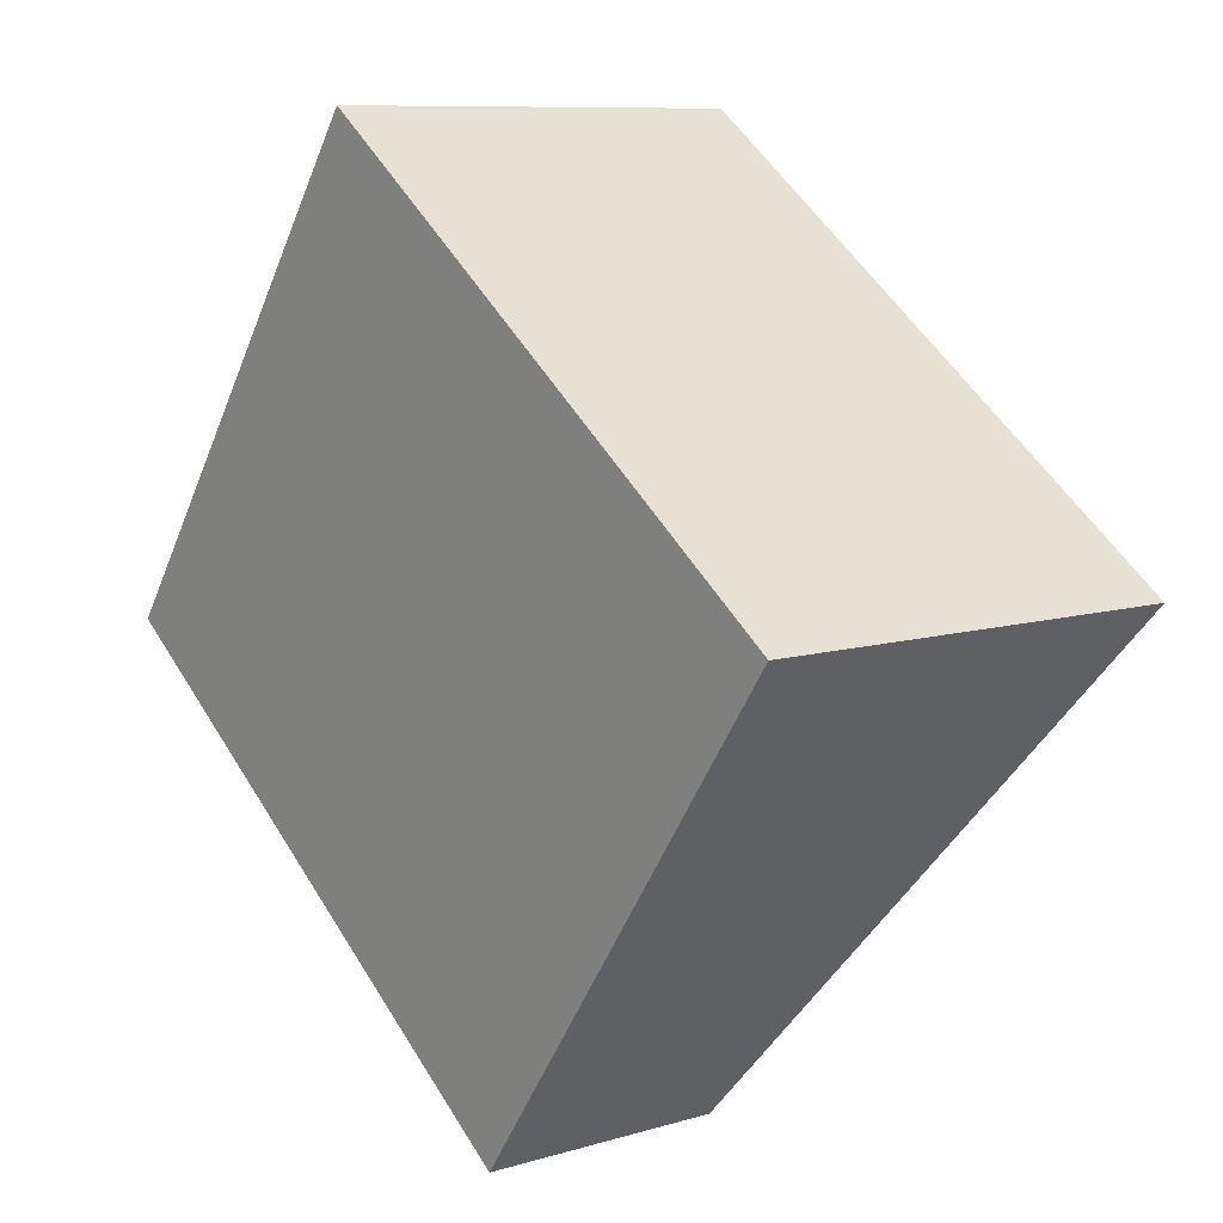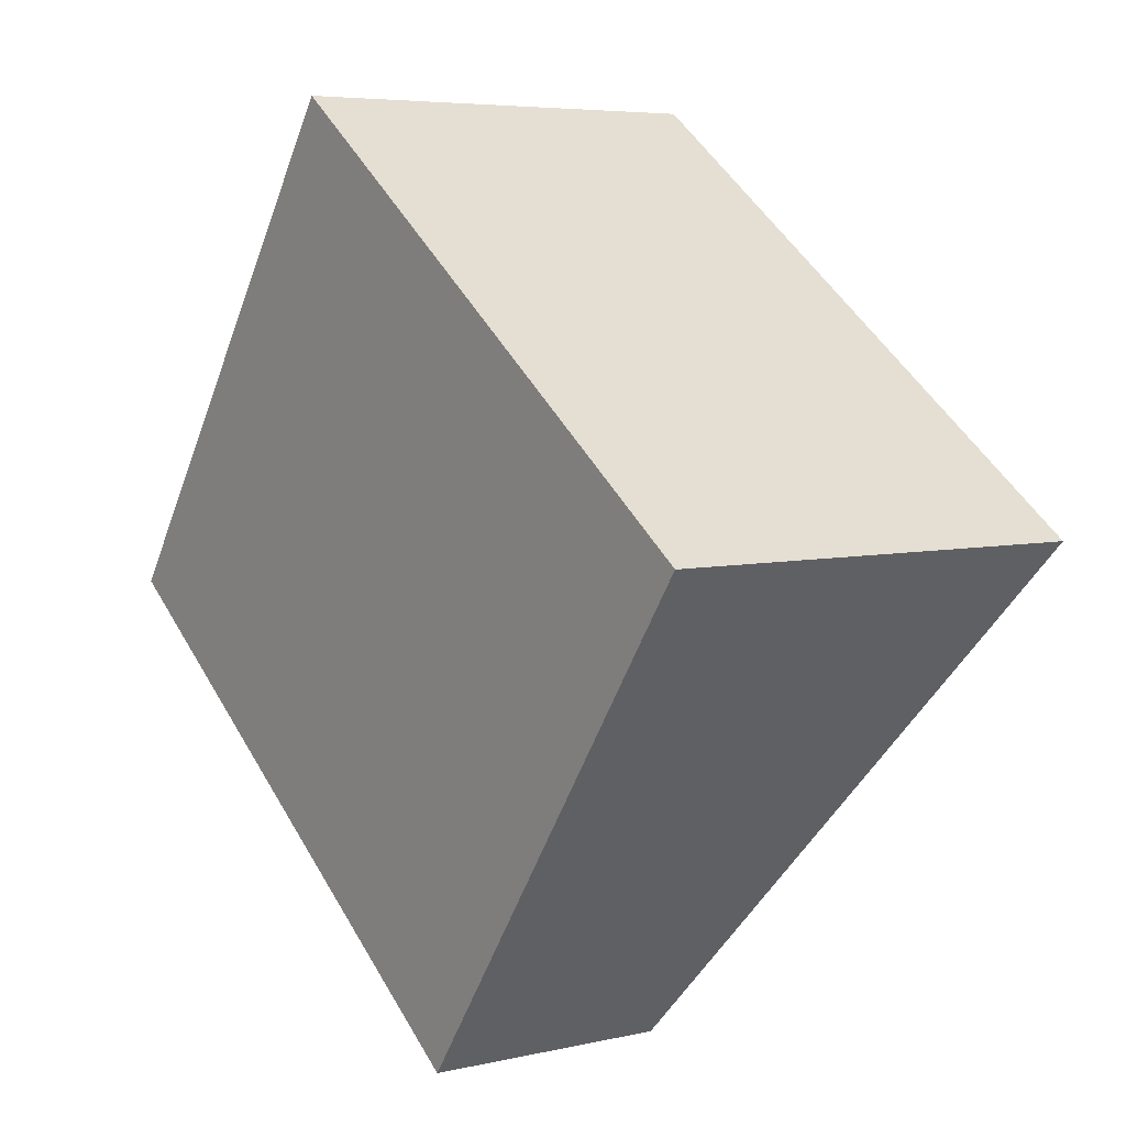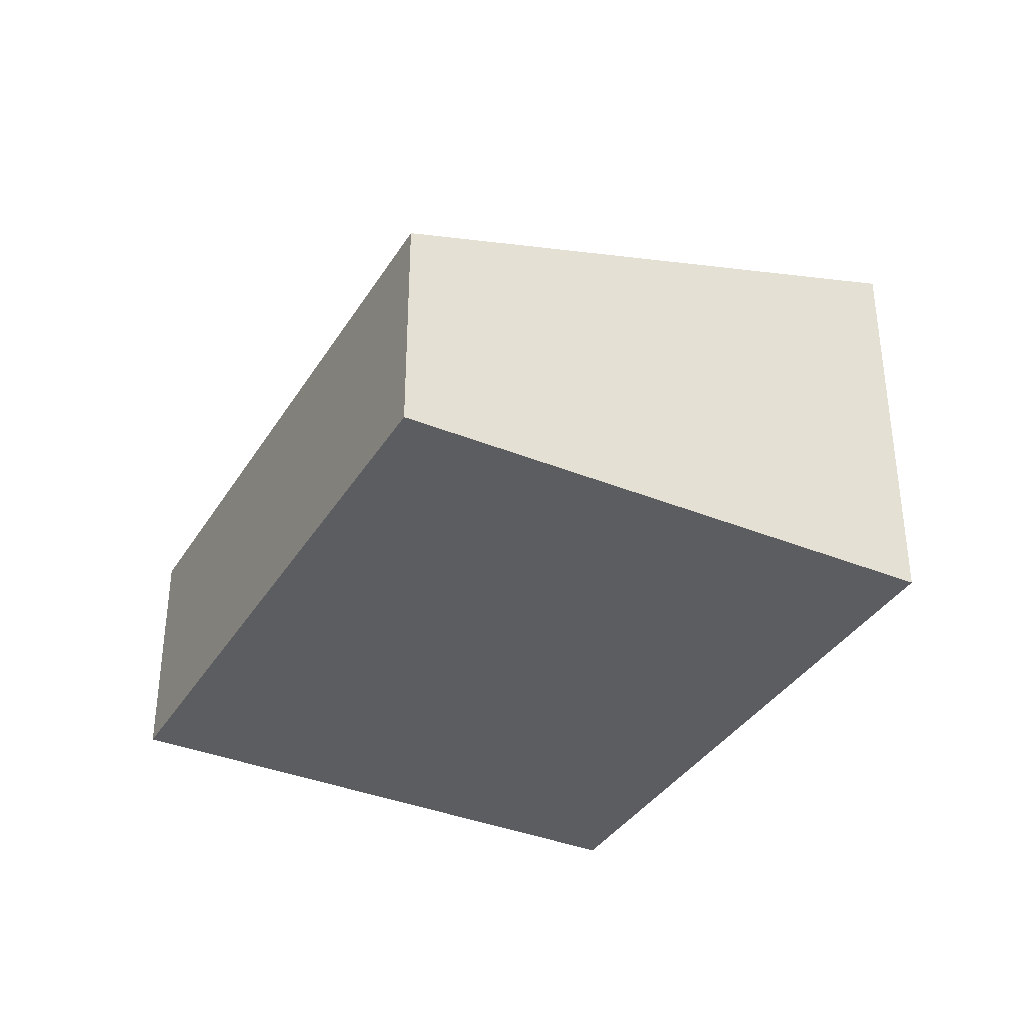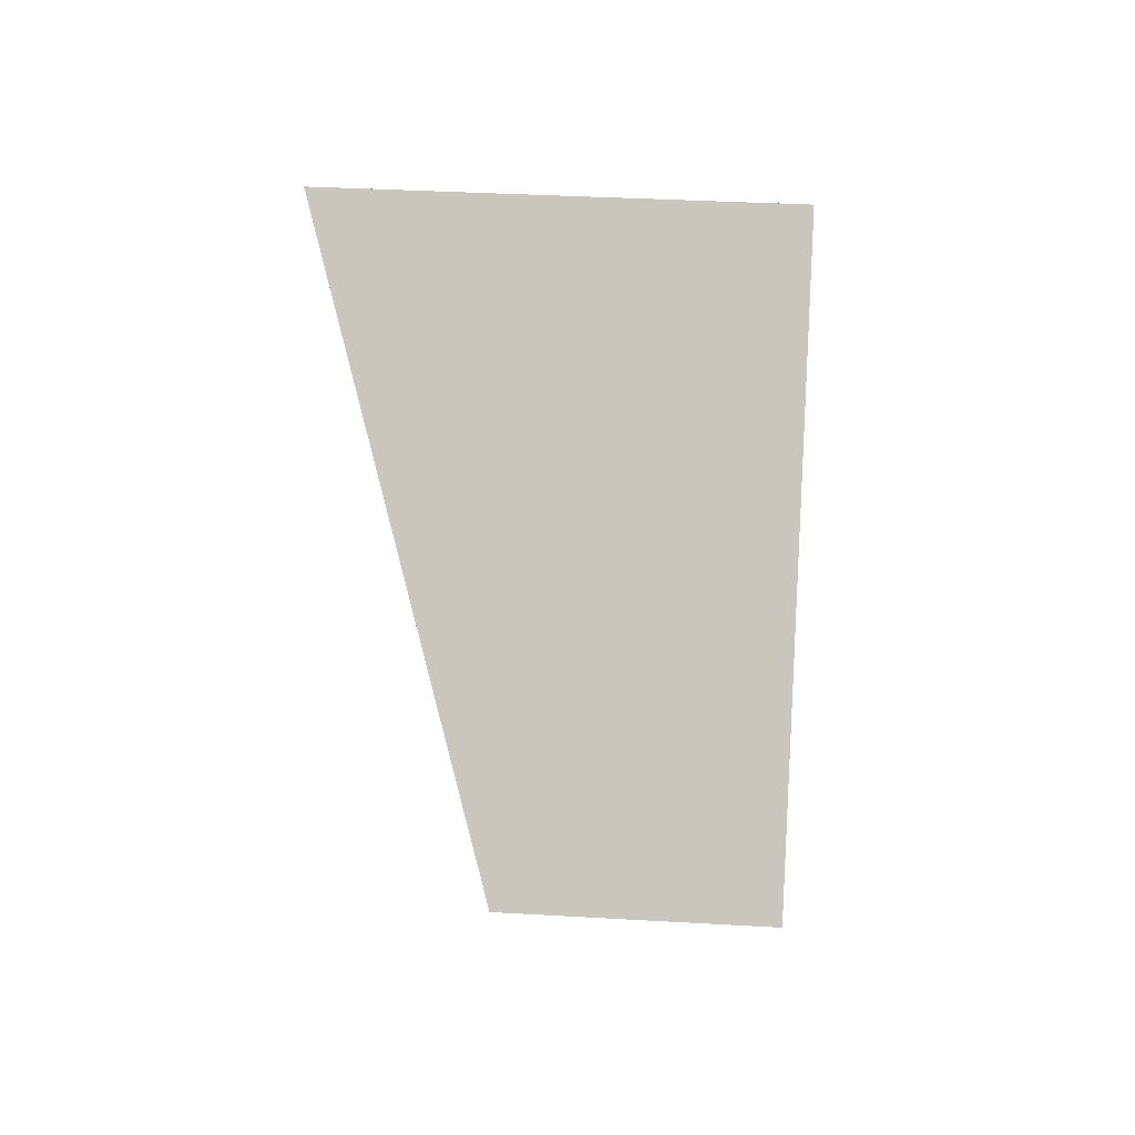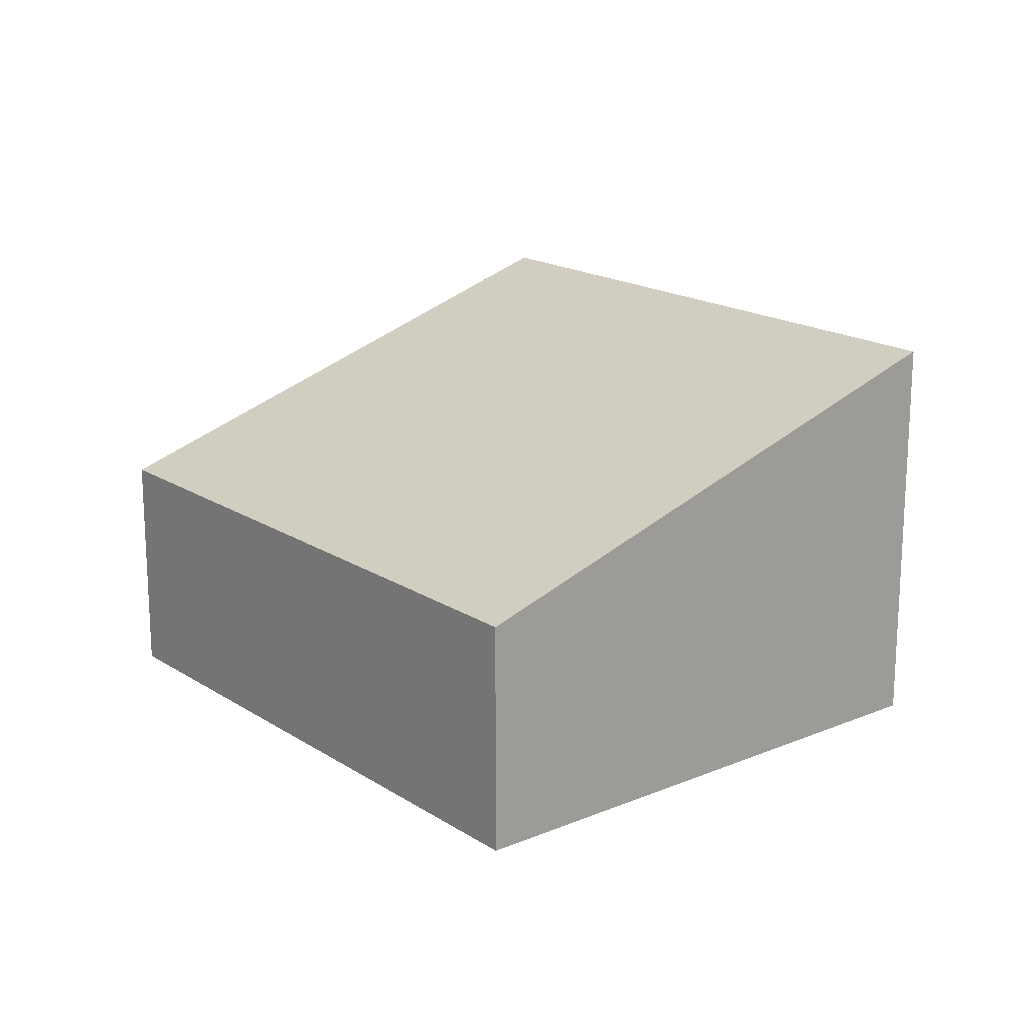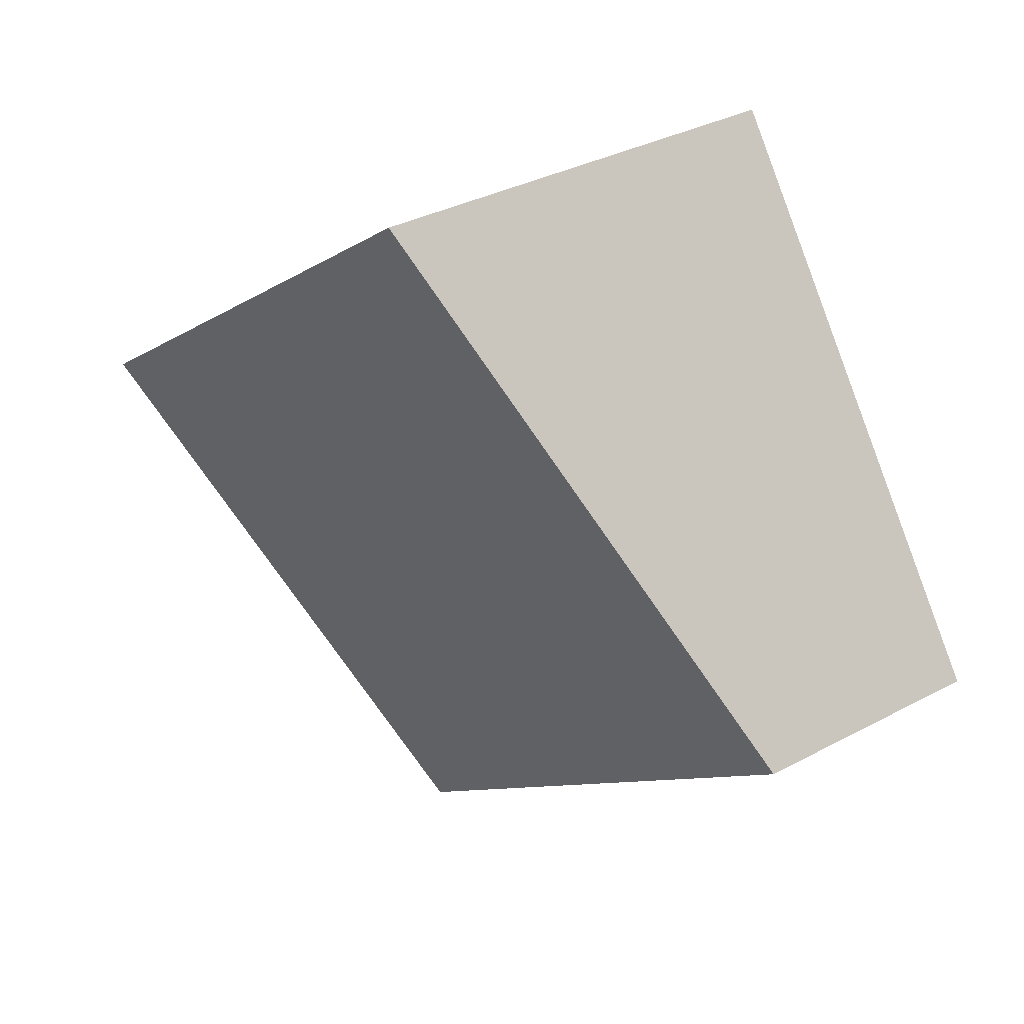
<metadata>
{"format":"obj","ext":"obj","renderer":"f3d","projection":"perspective","resolution":1024,"background":"white","views":[{"elev":9.2,"azim":51.7,"up":"+Z"},{"elev":5.6,"azim":54.7,"up":"+Z"},{"elev":-36.4,"azim":-82.3,"up":"+Y"},{"elev":33.7,"azim":-85.4,"up":"+Z"},{"elev":17.9,"azim":-93.4,"up":"+Y"},{"elev":33.5,"azim":-126.4,"up":"+Z"}]}
</metadata>
<code>
v  3.432 1.488 -2.457
v  2.141 2.627 2.989
v  5.573 2.627 0.532
v  0 1.488 9.111e-17
v  5.573 -3.258e-17 0.532
v  3.432 1.504e-16 -2.457
v  0 0 0
v  2.141 -1.83e-16 2.989
g defaultobject
f 1 2 3
f 2 1 4
f 5 1 3
f 1 5 6
f 6 4 1
f 4 6 7
f 4 8 2
f 8 4 7
f 8 3 2
f 3 8 5
f 8 6 5
f 6 8 7

</code>
